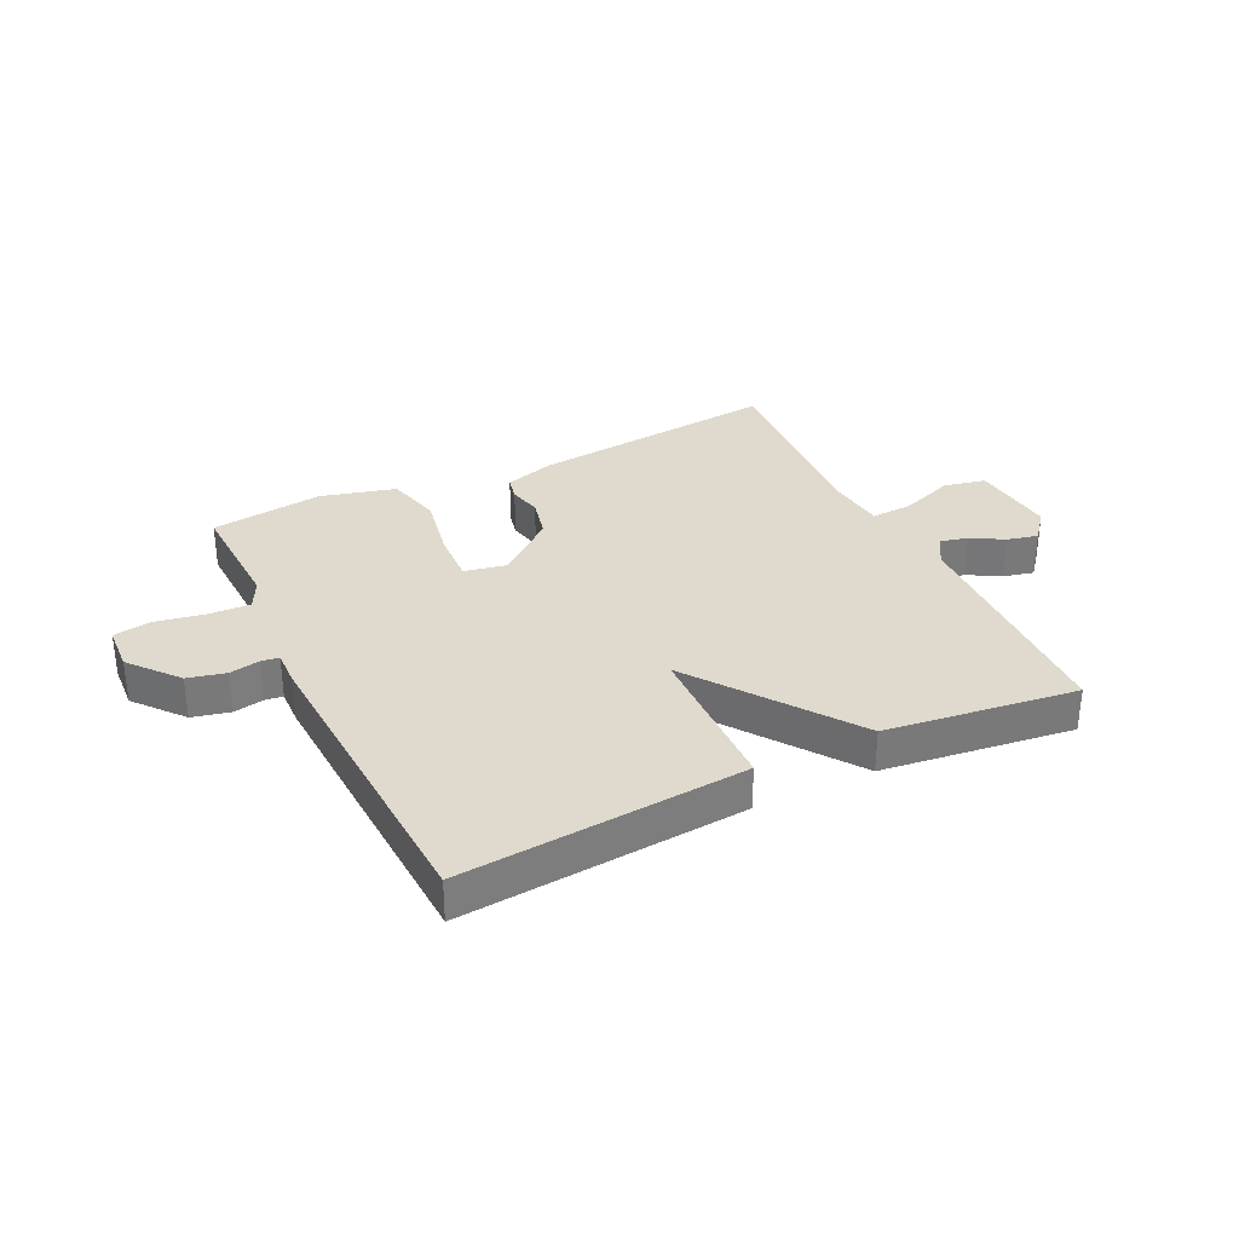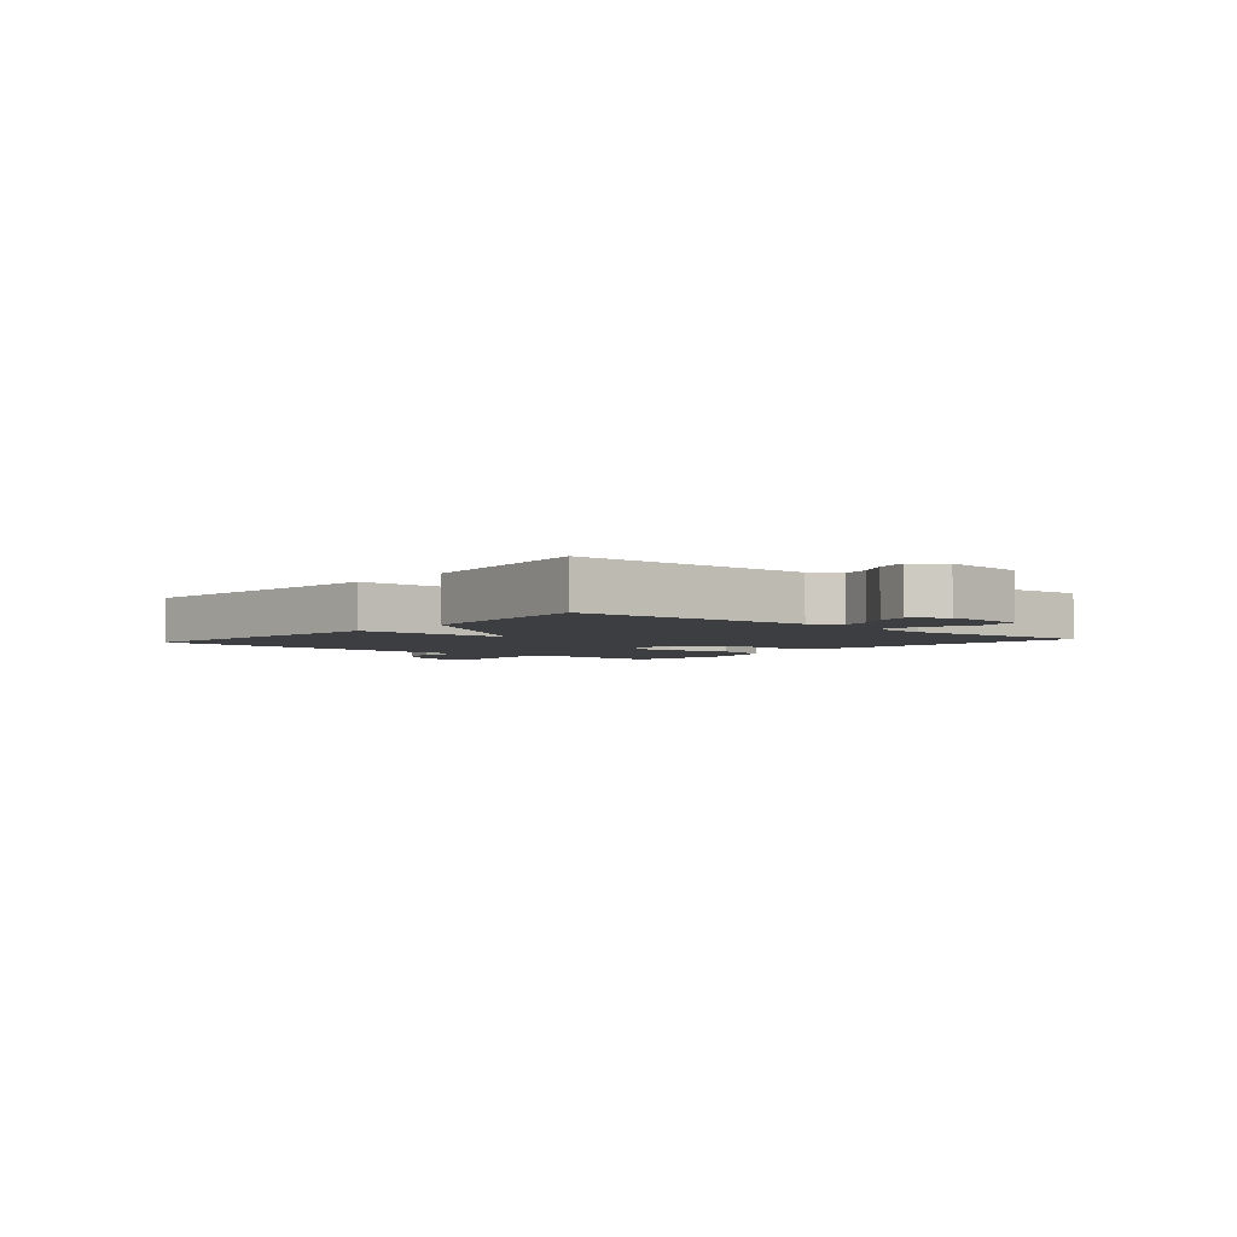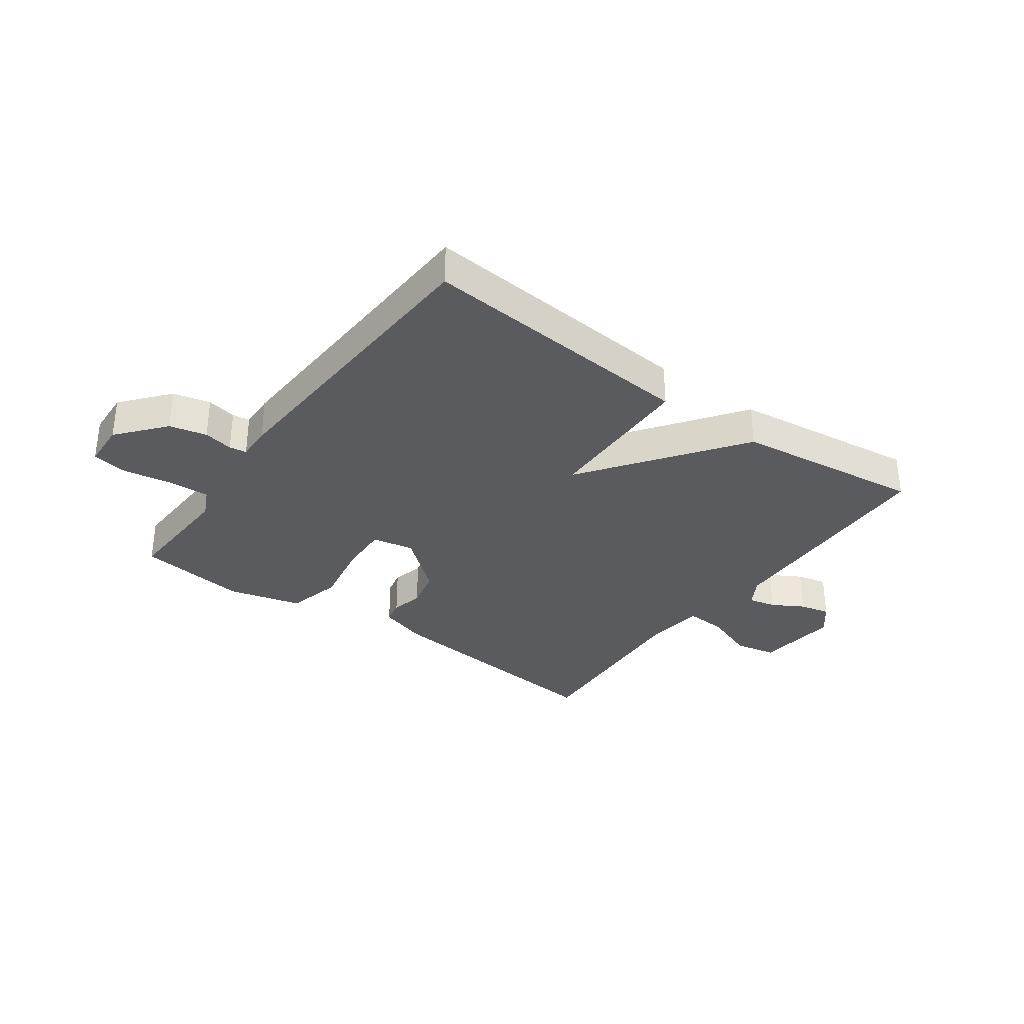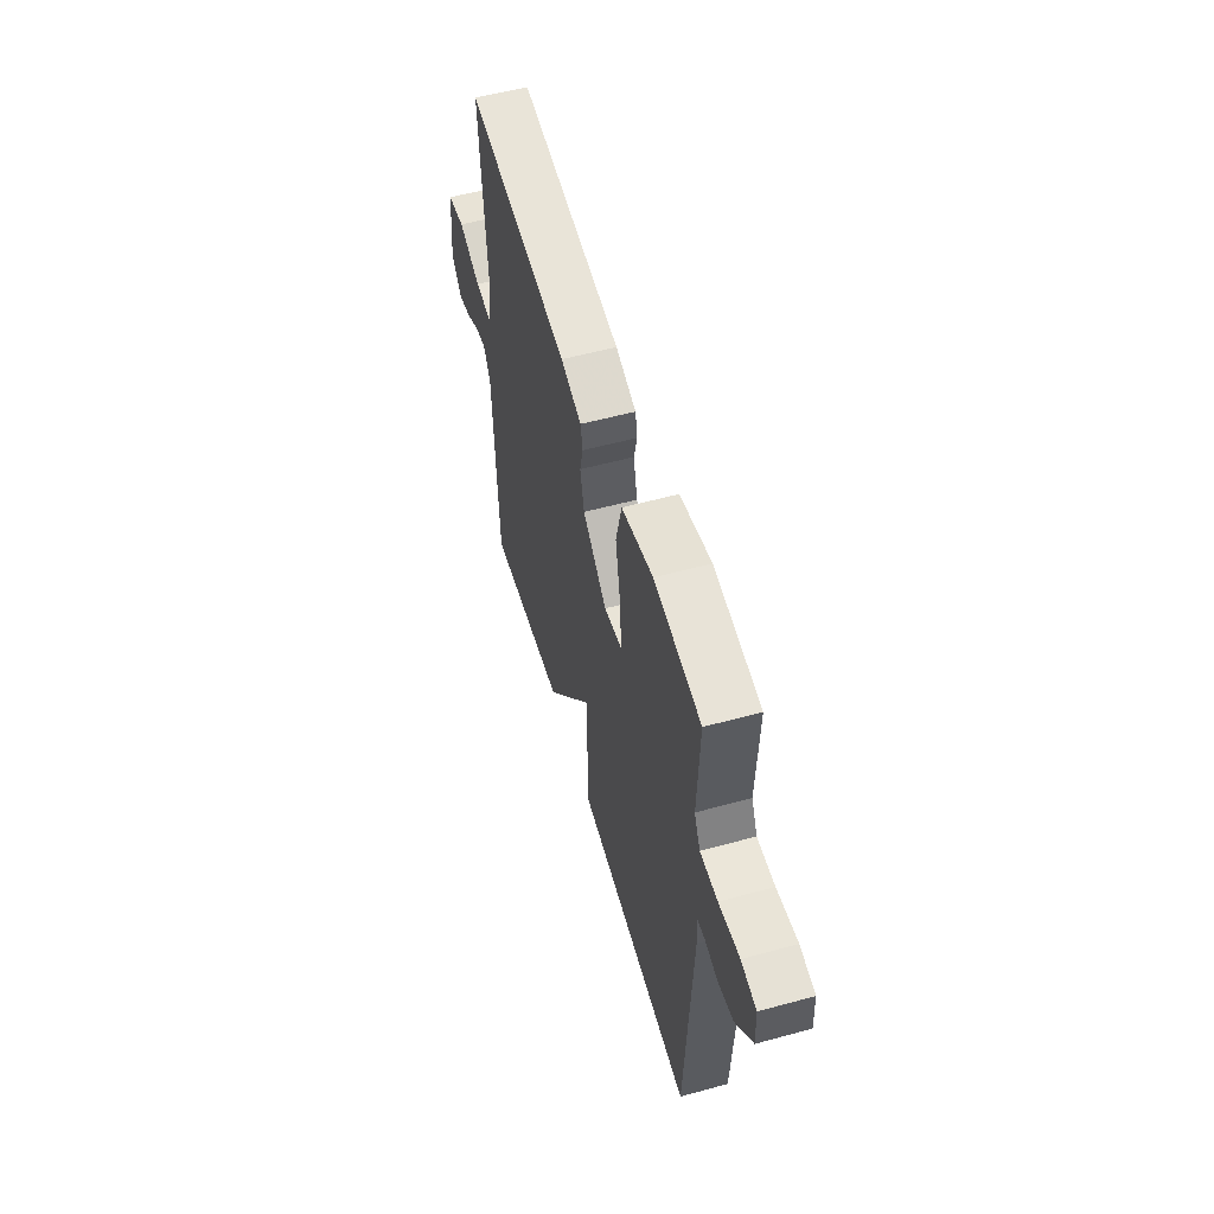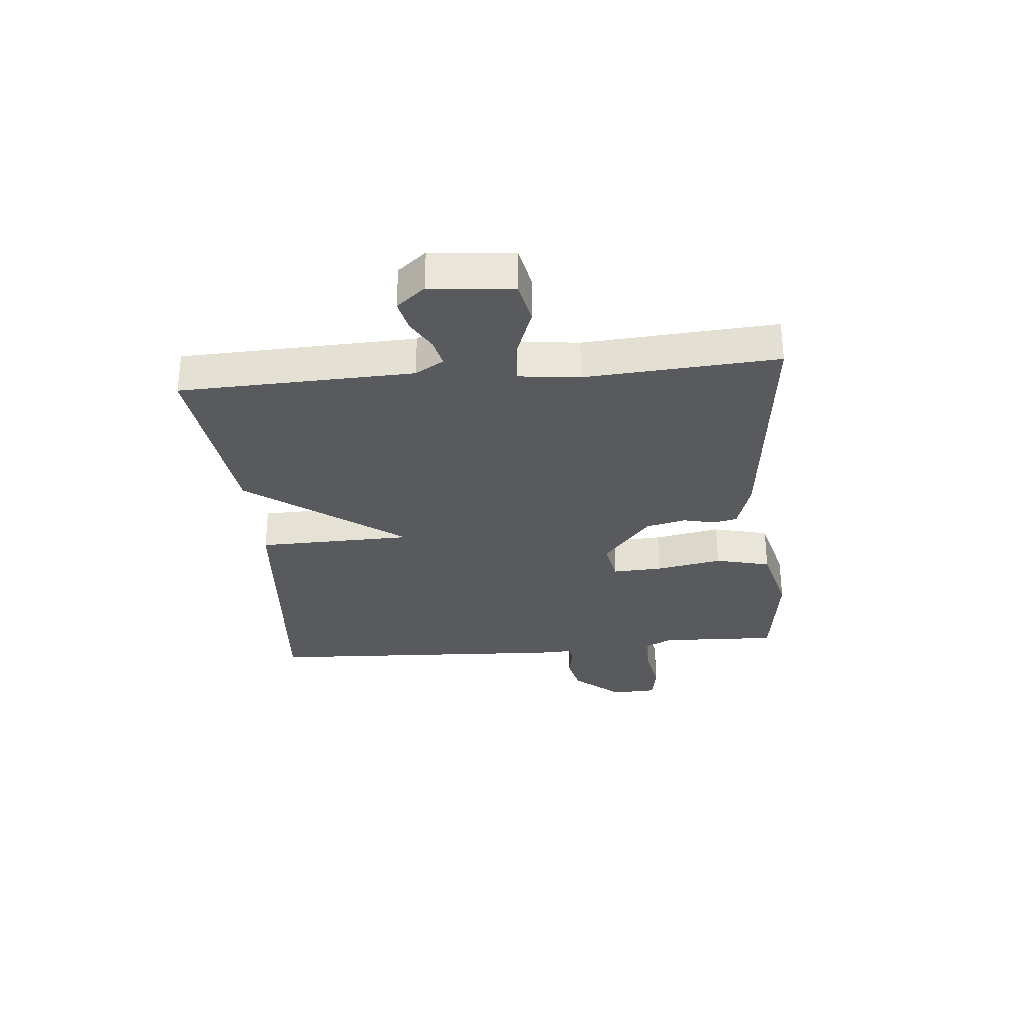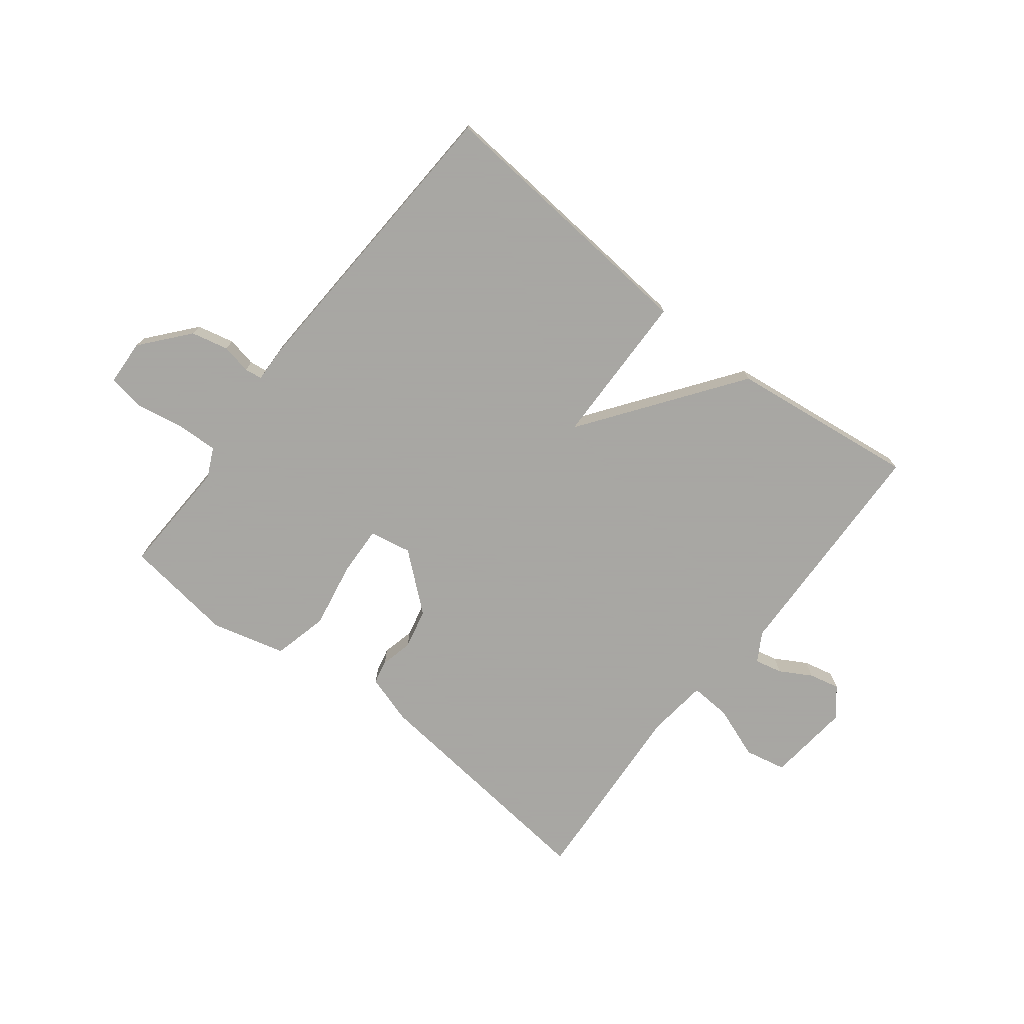
<metadata>
{"format":"obj","ext":"obj","renderer":"f3d","projection":"perspective","resolution":1024,"background":"white","views":[{"elev":32.6,"azim":154.3,"up":"+Y"},{"elev":-3.4,"azim":-130.8,"up":"+Y"},{"elev":-33.1,"azim":144.1,"up":"+Y"},{"elev":55.8,"azim":74.0,"up":"+Z"},{"elev":-30.8,"azim":-84.8,"up":"+Y"},{"elev":-74.4,"azim":142.0,"up":"+Y"}]}
</metadata>
<code>
v -0.5 0.07 -0.5
v -0.514 0.07 -0.099
v -0.543 0.07 -0.05
v -0.59 0.07 -0.061
v -0.644 0.07 -0.092
v -0.696 0.07 -0.104
v -0.736 0.07 -0.055
v -0.721 0.07 0.088
v -0.65 0.07 0.103
v -0.56 0.07 0.07
v -0.49 0.07 0.066
v -0.478 0.07 0.17
v -0.5 0.07 0.5
v -0.079 0.07 0.456
v 0.005 0.07 0.43
v 0.014 0.07 0.389
v 0.001 0.07 0.334
v 0.017 0.07 0.265
v 0.114 0.07 0.184
v 0.186 0.07 0.198
v 0.182 0.07 0.284
v 0.161 0.07 0.397
v 0.184 0.07 0.492
v 0.311 0.07 0.525
v 0.5 0.07 0.5
v 0.492 0.07 0.298
v 0.516 0.07 0.248
v 0.587 0.07 0.251
v 0.671 0.07 0.266
v 0.733 0.07 0.255
v 0.737 0.07 0.177
v 0.669 0.07 0.096
v 0.605 0.07 0.081
v 0.554 0.07 0.091
v 0.524 0.07 0.087
v 0.526 0.07 0.028
v 0.5 0.07 -0.5
v 0.022 0.07 -0.46
v 0.016 0.07 -0.193
v -0.178 0.07 -0.46
v -0.5 0 -0.5
v -0.514 0 -0.099
v -0.543 0 -0.05
v -0.59 0 -0.061
v -0.644 0 -0.092
v -0.696 0 -0.104
v -0.736 0 -0.055
v -0.721 0 0.088
v -0.65 0 0.103
v -0.56 0 0.07
v -0.49 0 0.066
v -0.478 0 0.17
v -0.5 0 0.5
v -0.079 0 0.456
v 0.005 0 0.43
v 0.014 0 0.389
v 0.001 0 0.334
v 0.017 0 0.265
v 0.114 0 0.184
v 0.186 0 0.198
v 0.182 0 0.284
v 0.161 0 0.397
v 0.184 0 0.492
v 0.311 0 0.525
v 0.5 0 0.5
v 0.492 0 0.298
v 0.516 0 0.248
v 0.587 0 0.251
v 0.671 0 0.266
v 0.733 0 0.255
v 0.737 0 0.177
v 0.669 0 0.096
v 0.605 0 0.081
v 0.554 0 0.091
v 0.524 0 0.087
v 0.526 0 0.028
v 0.5 0 -0.5
v 0.022 0 -0.46
v 0.016 0 -0.193
v -0.178 0 -0.46
f 39 40 1 2
f 37 38 39
f 36 37 39
f 35 36 39
f 35 39 2 3
f 34 35 3
f 32 33 34
f 31 32 34
f 30 31 34
f 29 30 34
f 28 29 34
f 27 28 34 3
f 26 27 3 4
f 24 25 26
f 23 24 26
f 22 23 26
f 21 22 26
f 20 21 26
f 20 26 4
f 19 20 4
f 18 19 4
f 17 18 4
f 15 16 17
f 14 15 17
f 13 14 17
f 12 13 17
f 11 12 17
f 4 5 6
f 17 4 6
f 11 17 6
f 10 11 6 7
f 7 8 9 10
f 42 41 80 79
f 79 78 77
f 79 77 76
f 79 76 75
f 43 42 79 75
f 43 75 74
f 74 73 72
f 74 72 71
f 74 71 70
f 74 70 69
f 74 69 68
f 43 74 68 67
f 44 43 67 66
f 66 65 64
f 66 64 63
f 66 63 62
f 66 62 61
f 66 61 60
f 44 66 60
f 44 60 59
f 44 59 58
f 44 58 57
f 57 56 55
f 57 55 54
f 57 54 53
f 57 53 52
f 57 52 51
f 46 45 44
f 46 44 57
f 46 57 51
f 47 46 51 50
f 50 49 48 47
f 1 41 42 2
f 2 42 43 3
f 3 43 44 4
f 4 44 45 5
f 5 45 46 6
f 6 46 47 7
f 7 47 48 8
f 8 48 49 9
f 9 49 50 10
f 10 50 51 11
f 11 51 52 12
f 12 52 53 13
f 13 53 54 14
f 14 54 55 15
f 15 55 56 16
f 16 56 57 17
f 17 57 58 18
f 18 58 59 19
f 19 59 60 20
f 20 60 61 21
f 21 61 62 22
f 22 62 63 23
f 23 63 64 24
f 24 64 65 25
f 25 65 66 26
f 26 66 67 27
f 27 67 68 28
f 28 68 69 29
f 29 69 70 30
f 30 70 71 31
f 31 71 72 32
f 32 72 73 33
f 33 73 74 34
f 34 74 75 35
f 35 75 76 36
f 36 76 77 37
f 37 77 78 38
f 38 78 79 39
f 39 79 80 40
f 40 80 41 1

</code>
